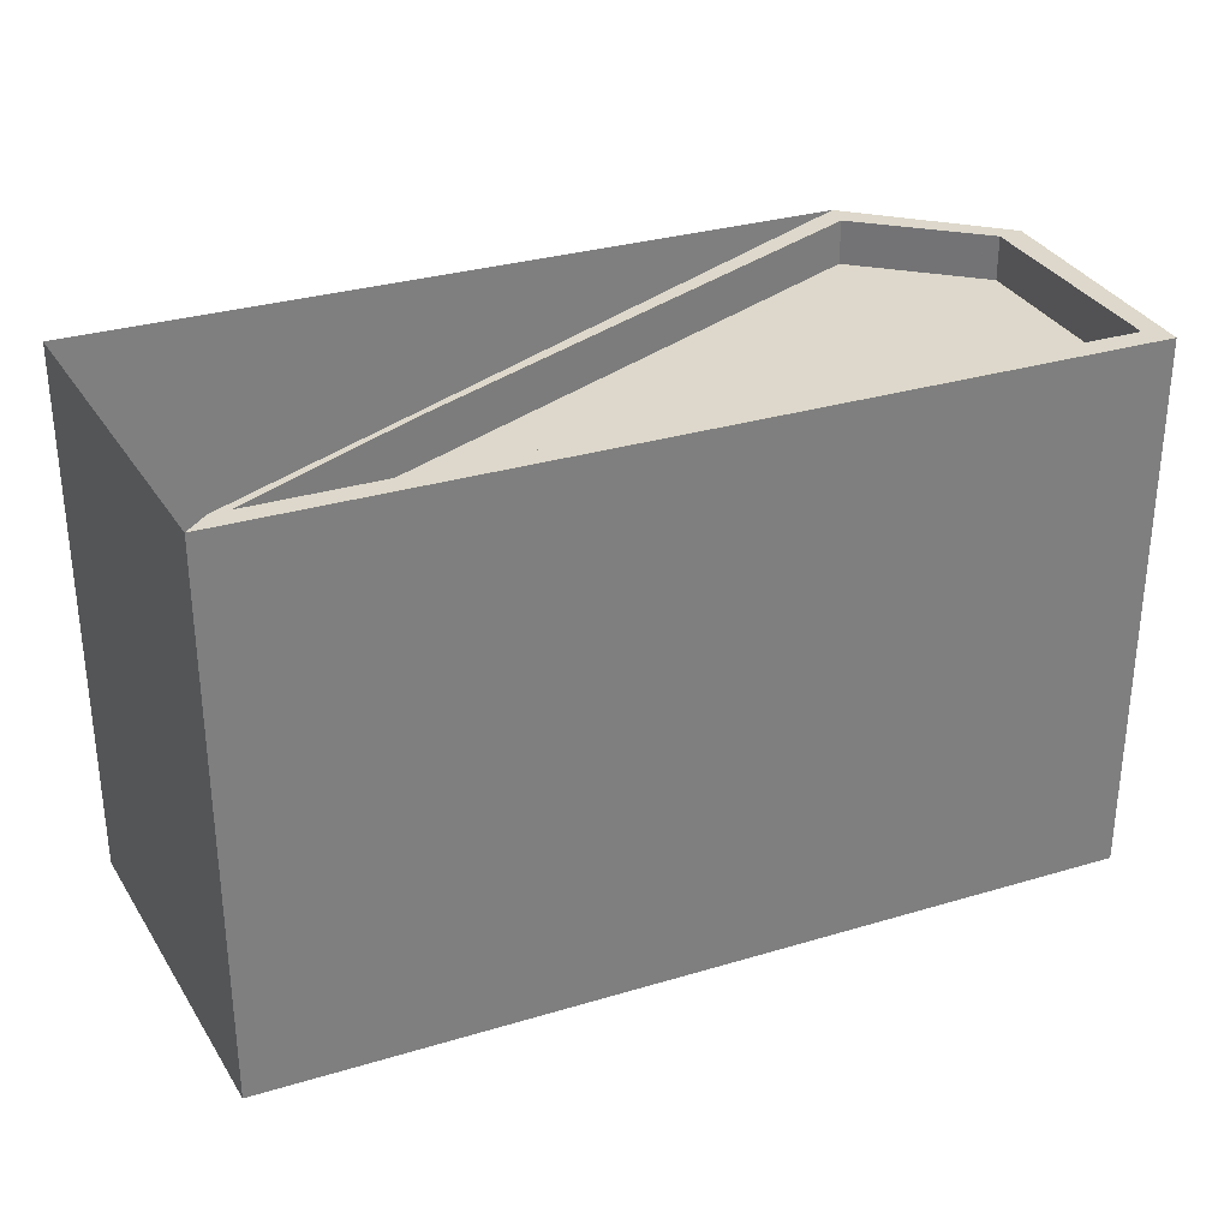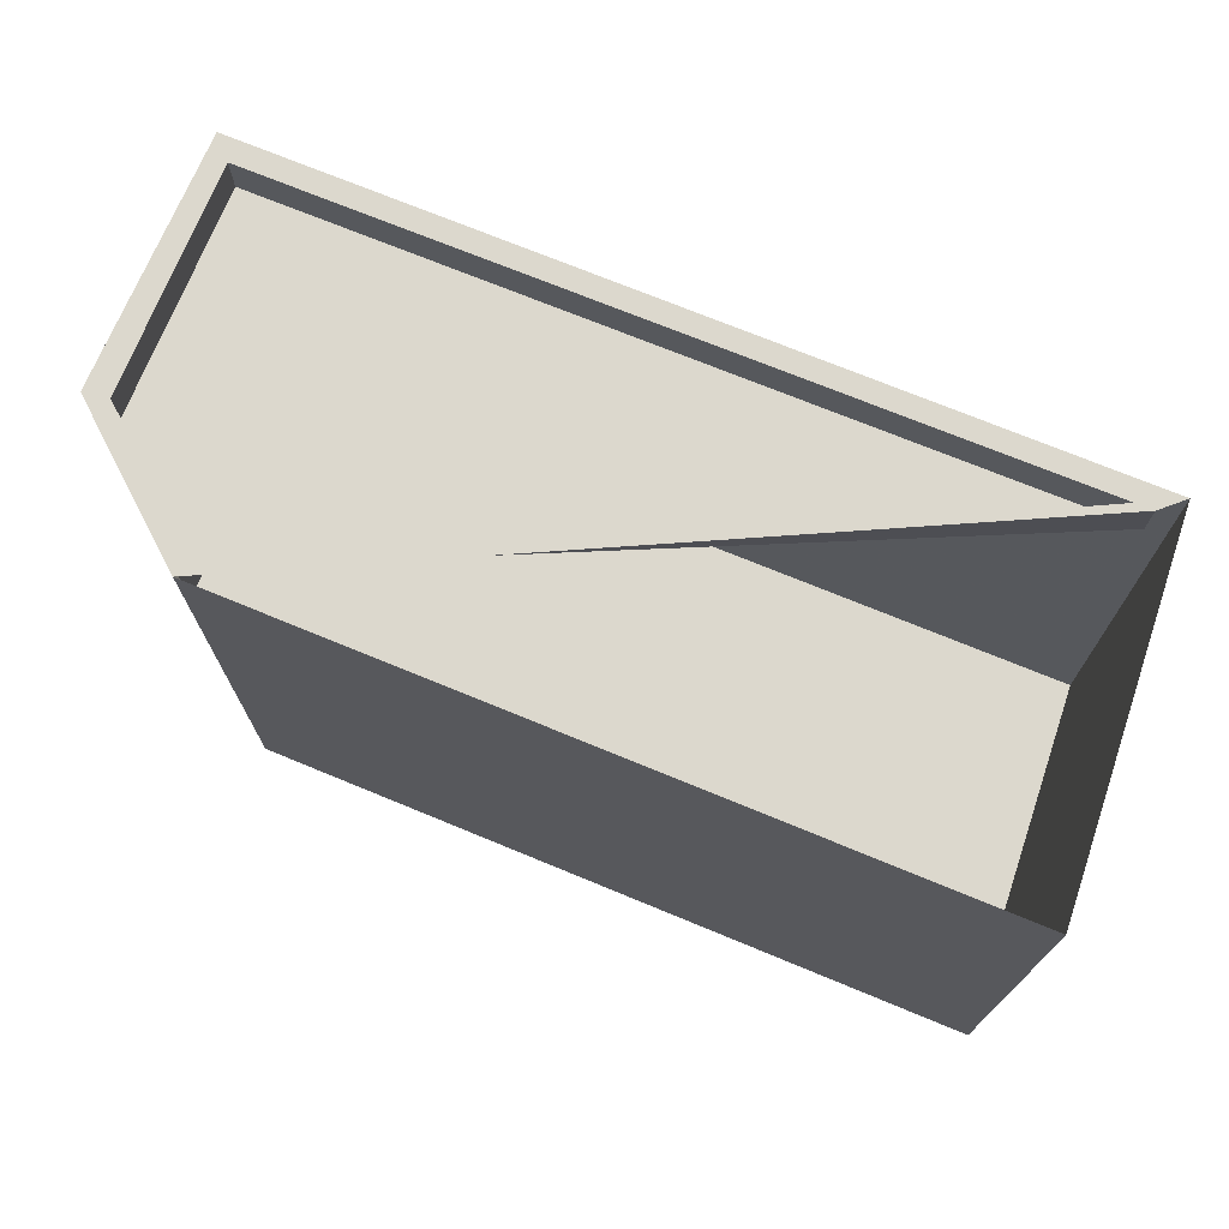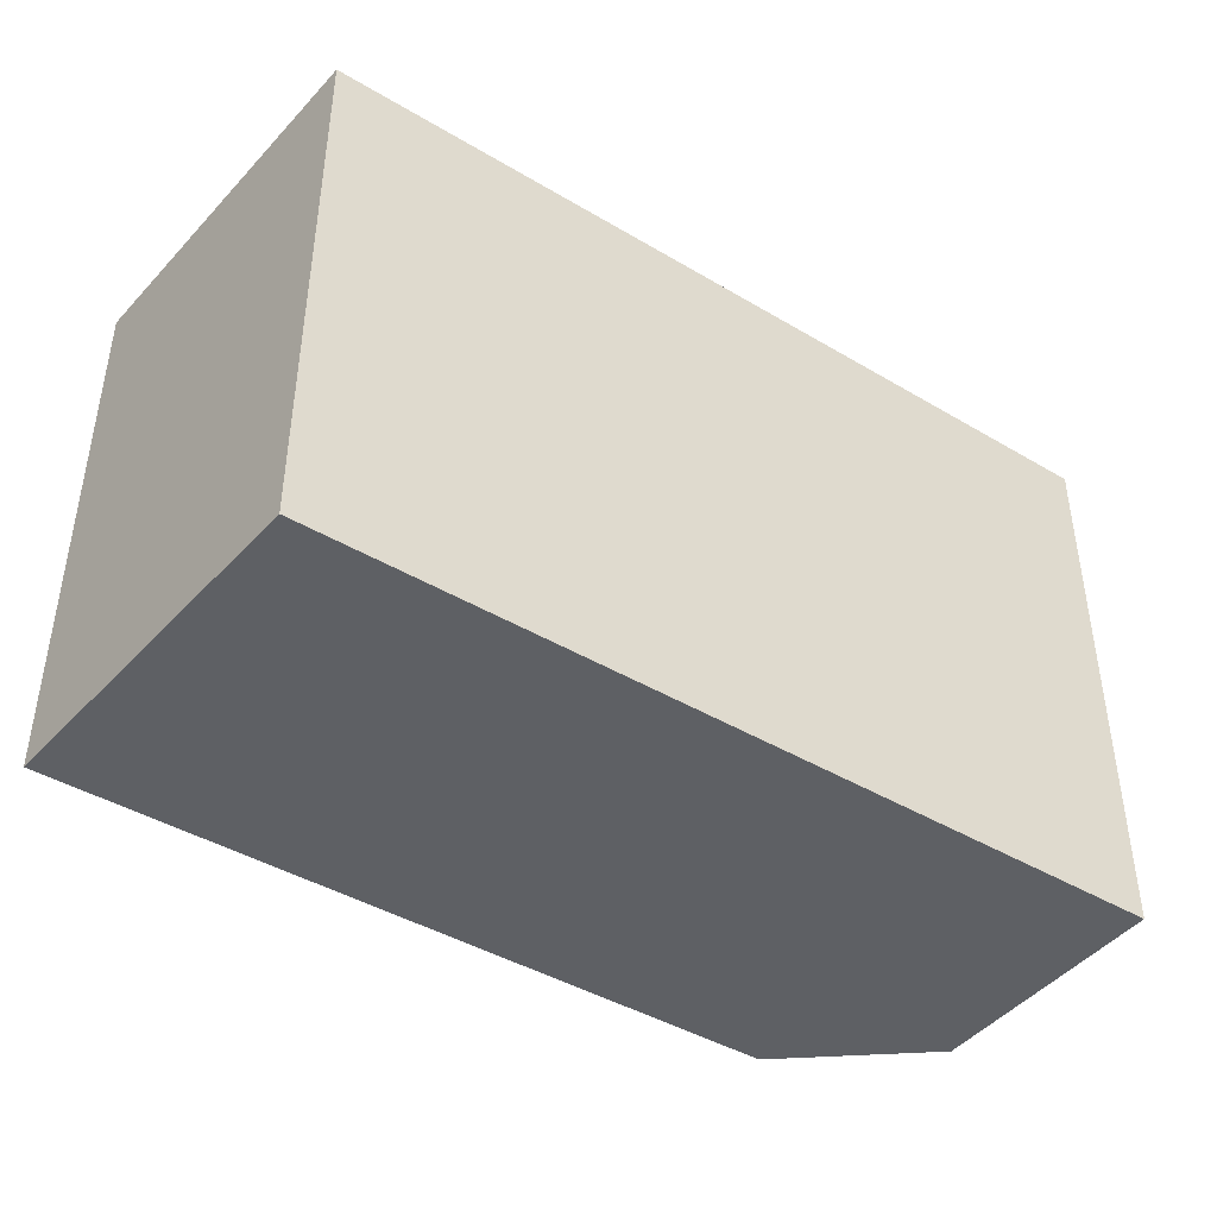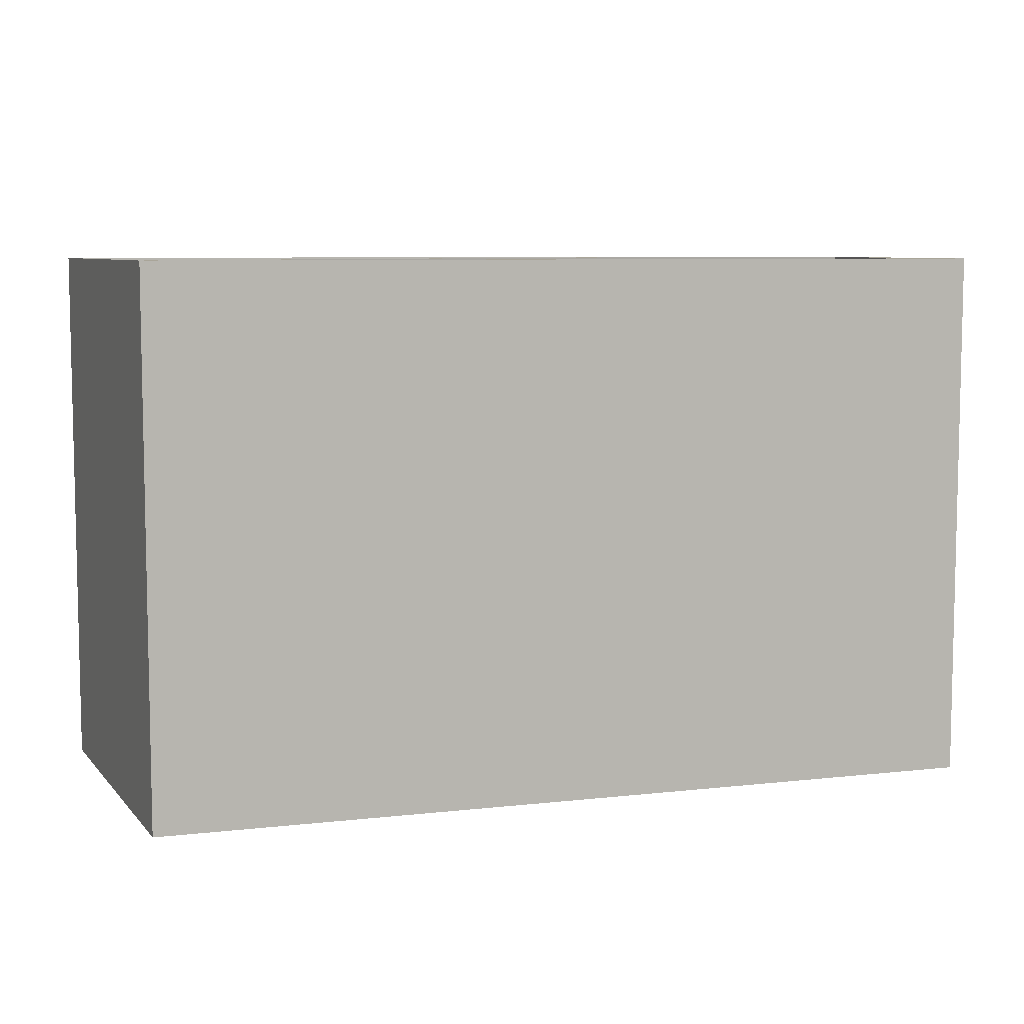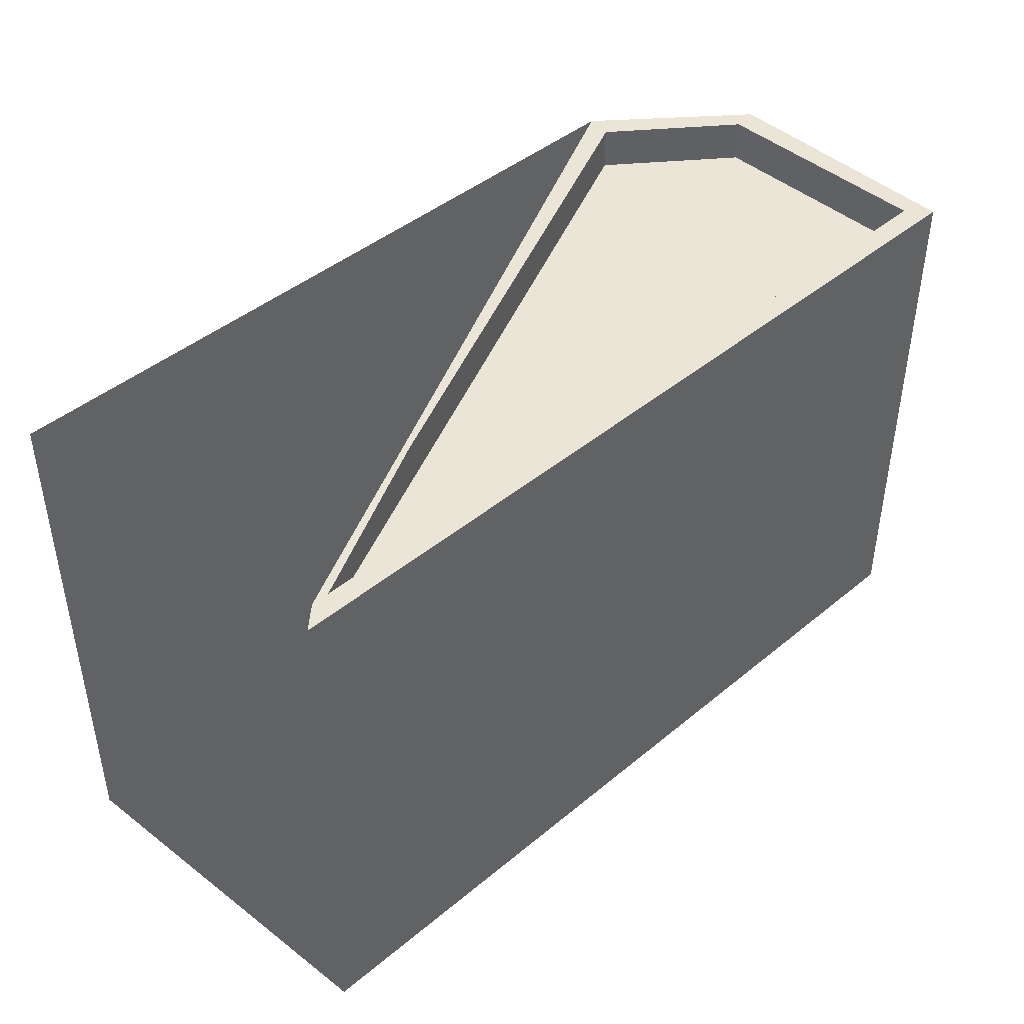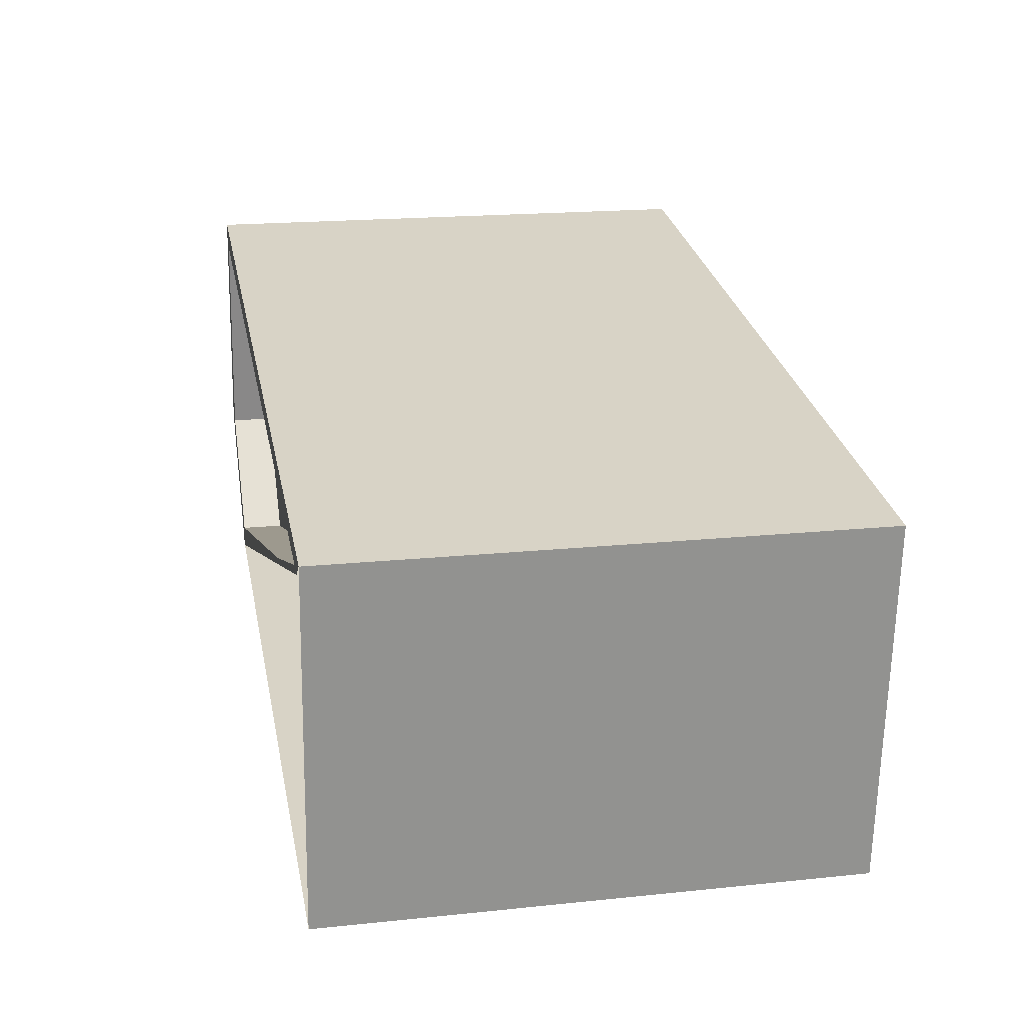
<metadata>
{"format":"obj","ext":"obj","renderer":"f3d","projection":"perspective","resolution":1024,"background":"white","views":[{"elev":31.1,"azim":-32.2,"up":"+Y"},{"elev":72.5,"azim":-166.6,"up":"+Y"},{"elev":-42.8,"azim":-44.3,"up":"+Y"},{"elev":7.4,"azim":-27.1,"up":"+Y"},{"elev":44.0,"azim":-53.2,"up":"+Y"},{"elev":18.8,"azim":-101.2,"up":"+Z"}]}
</metadata>
<code>
v 9.897 0 -3.621
v 13.32 0 0.2912
v 12.1 0 7.626
v -12.6 0 3.714
v -11.62 0 -7.043
v 9.897 15.9 -3.621
v 13.32 15.9 0.2912
v -11.62 15.9 -7.043
v 12.1 15.9 7.626
v -12.6 15.9 3.714
v 9.653 14.63 -2.887
v 12.59 14.63 0.2912
v 11.61 14.63 6.892
v -11.86 14.63 3.225
v 9.653 15.9 -2.887
v 12.59 15.9 0.2912
v 11.61 15.9 6.892
v -11.86 15.9 3.225
f 1 2 3
f 4 5 1
f 1 3 4
f 5 1 6
f 1 2 7
f 4 5 8
f 2 3 9
f 3 4 9
f 1 6 7
f 5 6 8
f 2 7 9
f 4 10 8
f 4 10 9
f 11 12 13
f 11 14 13
f 11 14 15
f 11 12 16
f 12 13 17
f 14 13 17
f 11 15 16
f 14 15 18
f 12 16 17
f 14 18 17
f 6 15 7
f 6 15 18
f 6 10 18
f 15 16 7
f 10 18 9
f 16 7 17
f 18 17 9
f 7 17 9
f 3 2 1
f 1 5 4
f 4 3 1
f 6 1 5
f 7 2 1
f 8 5 4
f 9 3 2
f 9 4 3
f 7 6 1
f 8 6 5
f 9 7 2
f 8 10 4
f 9 10 4
f 13 12 11
f 13 14 11
f 15 14 11
f 16 12 11
f 17 13 12
f 17 13 14
f 16 15 11
f 18 15 14
f 17 16 12
f 17 18 14
f 7 15 6
f 18 15 6
f 18 10 6
f 7 16 15
f 9 18 10
f 17 7 16
f 9 17 18
f 9 17 7

</code>
